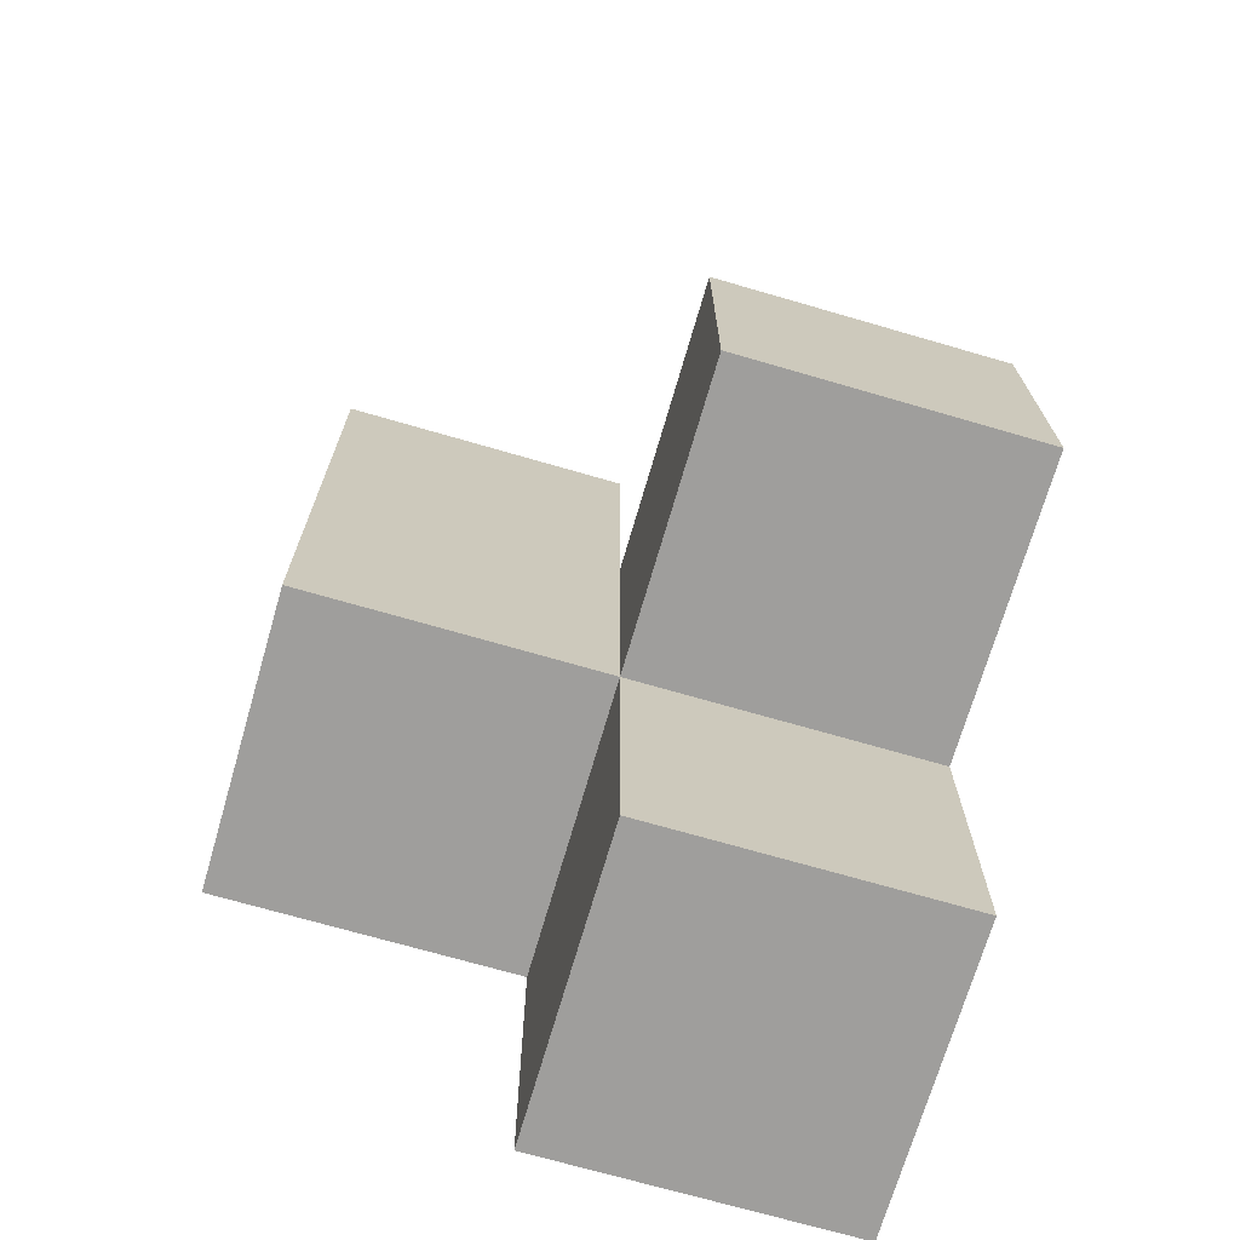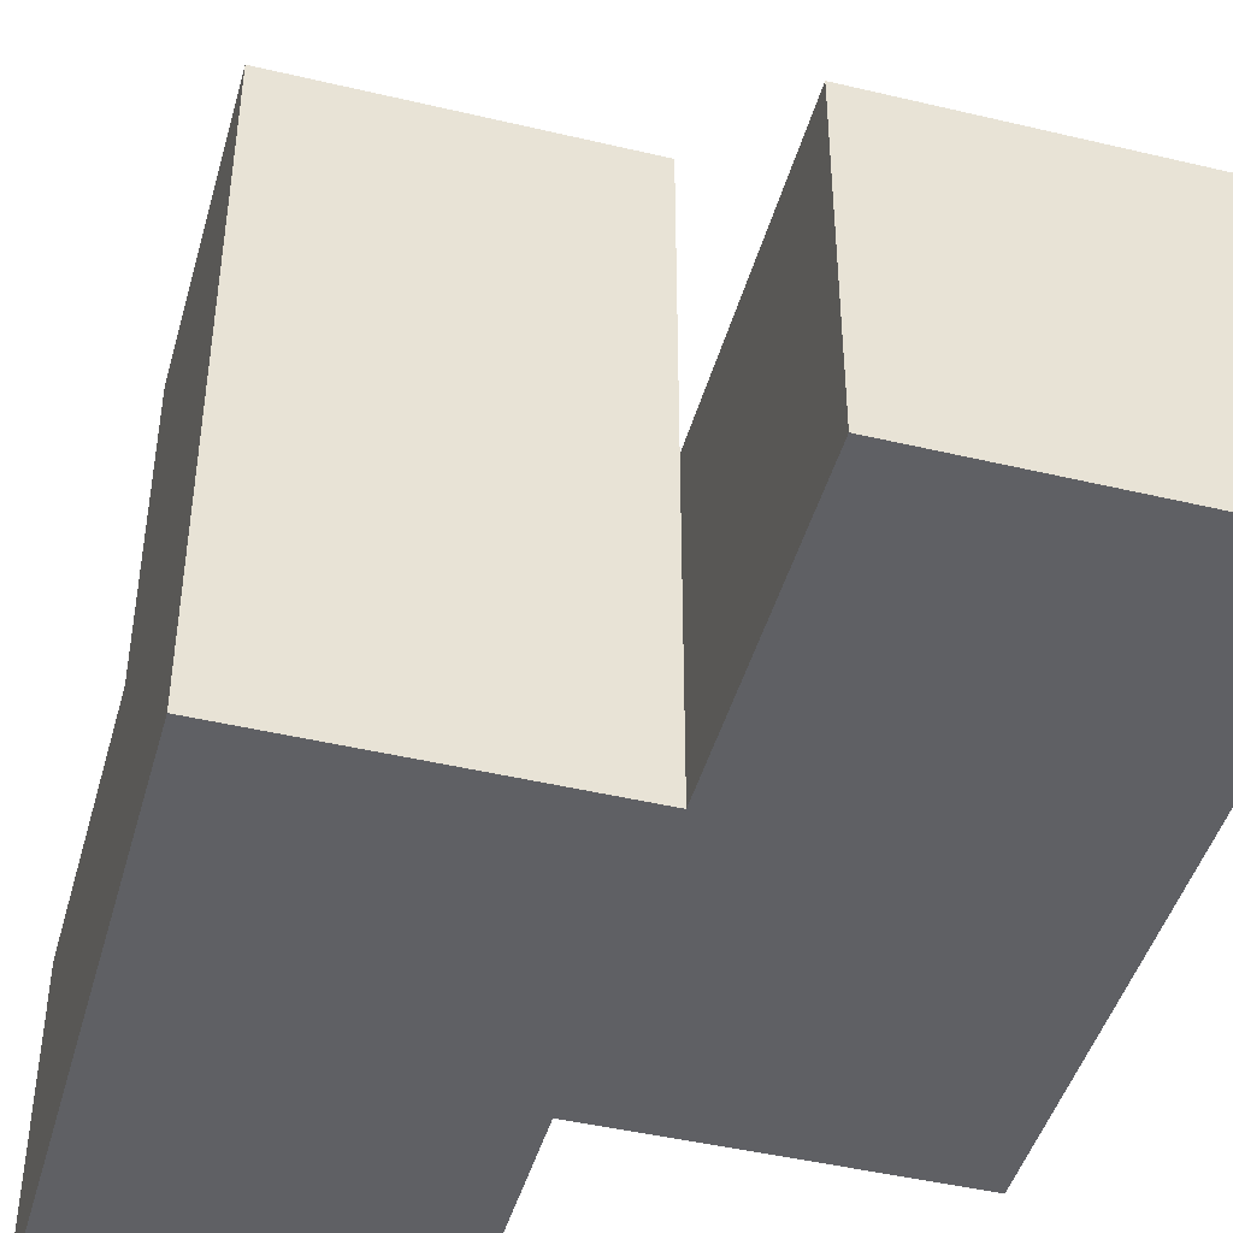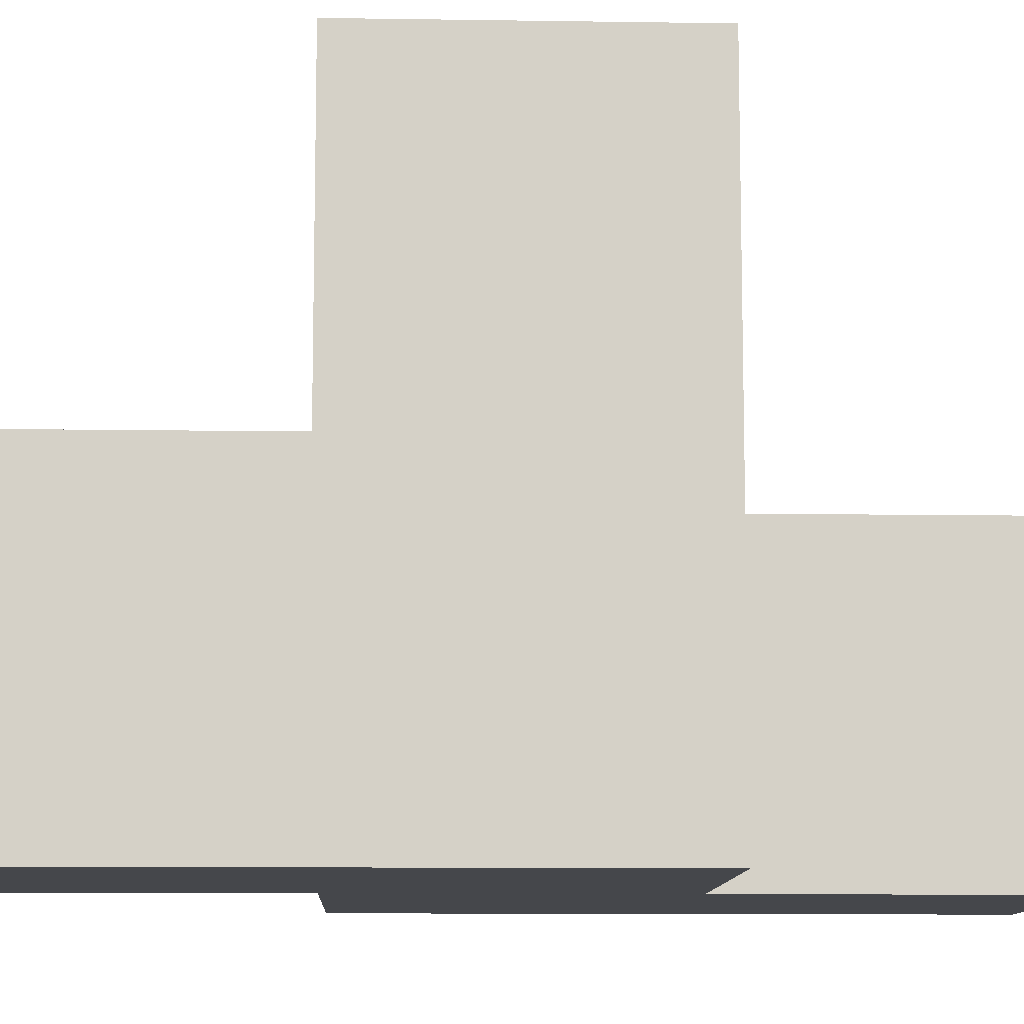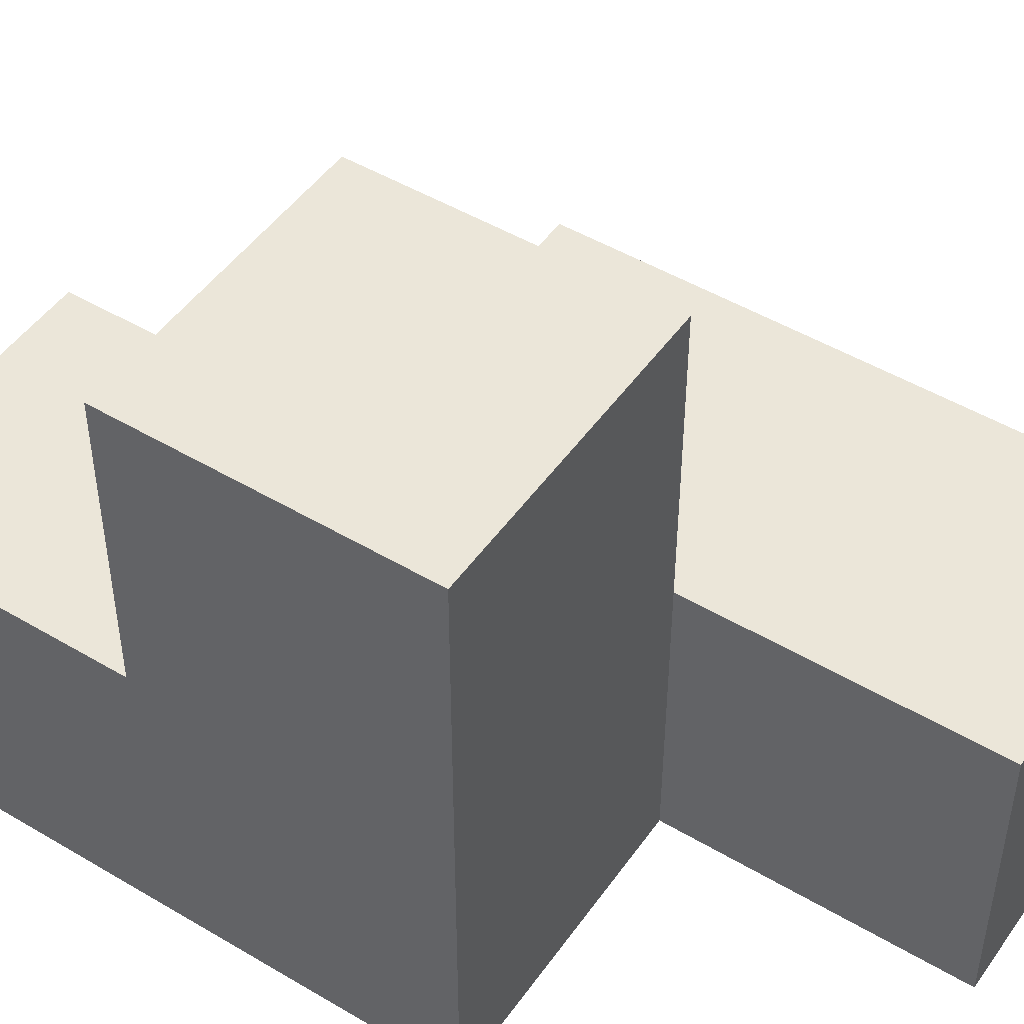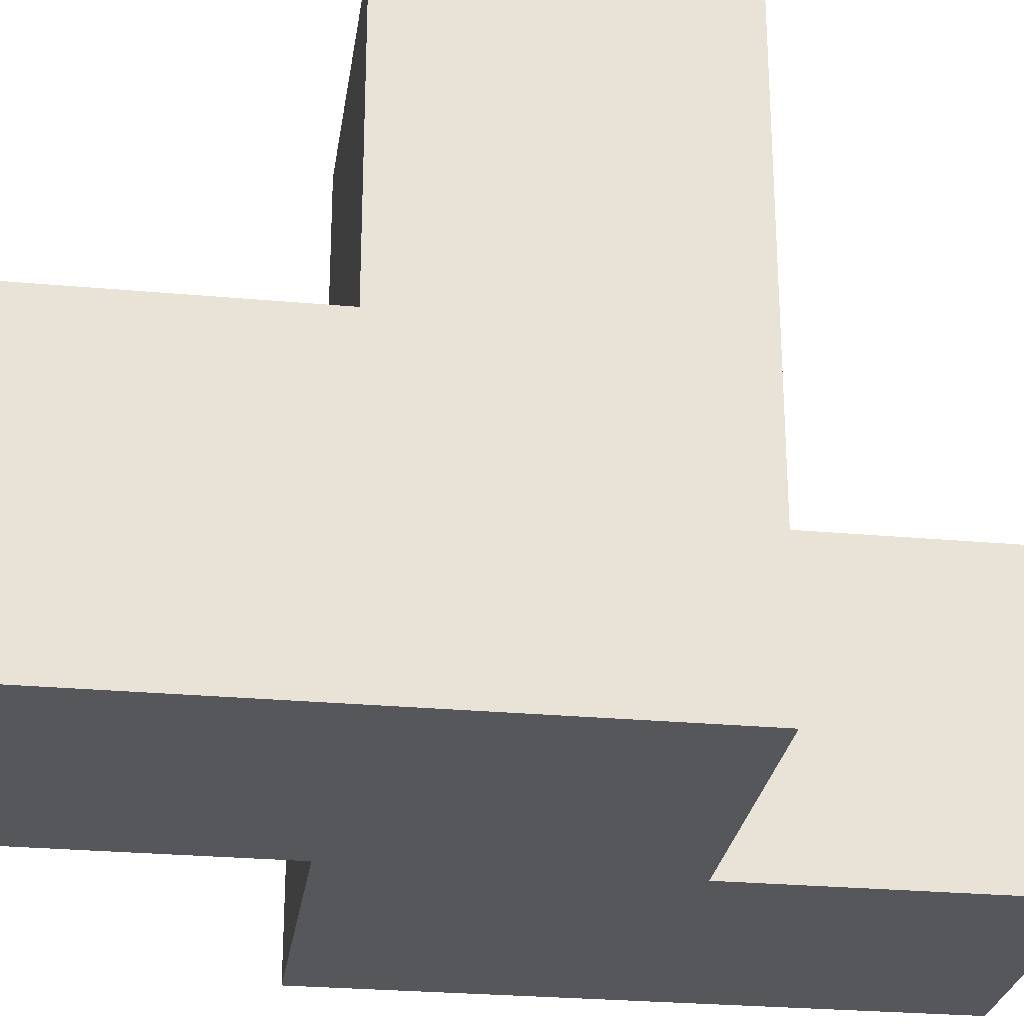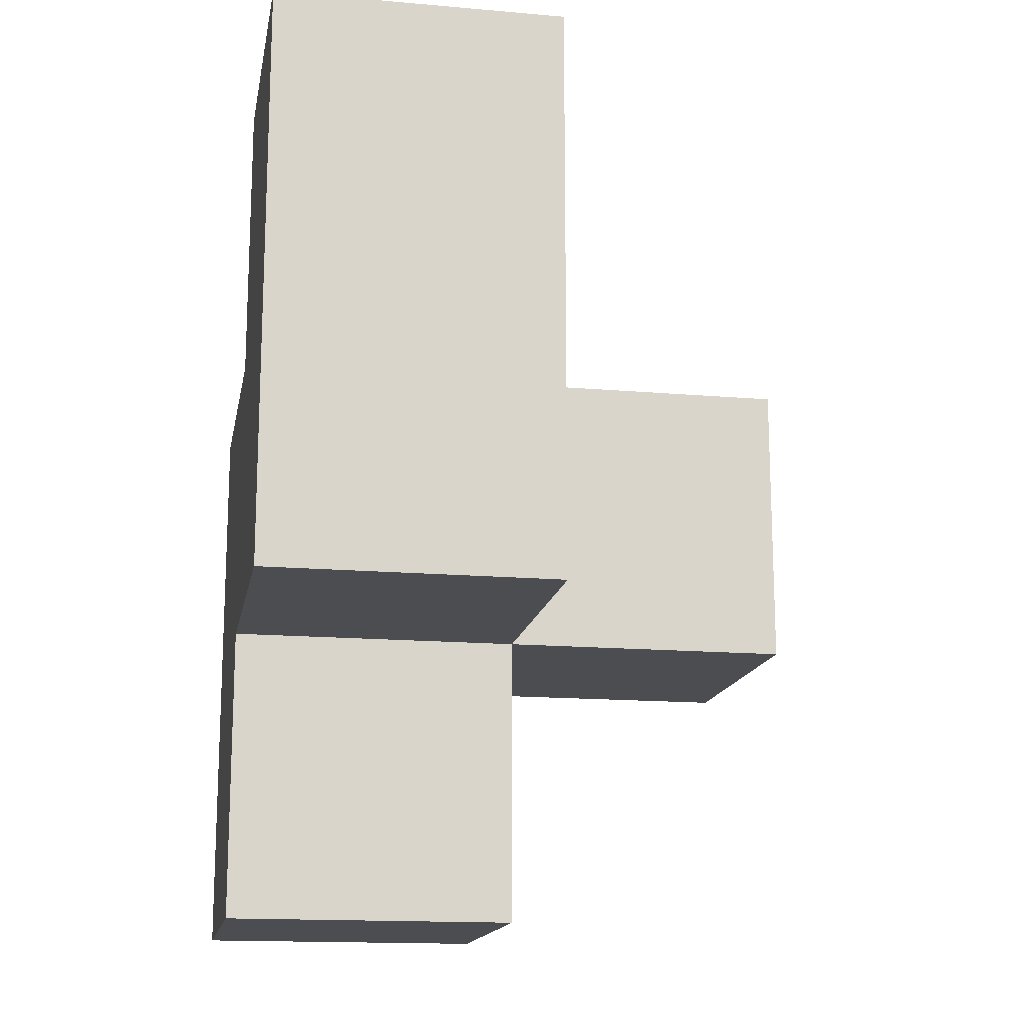
<metadata>
{"format":"obj","ext":"obj","renderer":"f3d","projection":"perspective","resolution":1024,"background":"white","views":[{"elev":-70.9,"azim":-16.2,"up":"+Y"},{"elev":-45.0,"azim":164.6,"up":"+Z"},{"elev":-10.5,"azim":87.8,"up":"+Z"},{"elev":48.4,"azim":123.6,"up":"+Z"},{"elev":-26.7,"azim":81.9,"up":"+Z"},{"elev":-15.6,"azim":-100.3,"up":"+Y"}]}
</metadata>
<code>
v 1.991 0.015 1.998
v 1.991 1.995 1.998
v 1.991 1.005 2.987
v 1.001 1.995 1.998
v 0.01083 1.995 1.008
v 1.001 0.015 1.008
v 1.001 1.005 2.987
v 1.991 0.015 1.008
v 1.991 1.005 1.998
v 1.991 1.995 1.008
v 0.01083 1.005 1.998
v 0.01083 2.985 1.998
v 1.001 1.995 1.008
v 1.001 2.985 1.998
v 1.001 1.005 1.998
v 0.01083 1.005 1.008
v 1.991 1.995 2.987
v 1.991 1.005 1.008
v 0.01083 2.985 1.008
v 1.001 2.985 1.008
v 1.001 1.995 2.987
v 0.01083 1.995 1.998
v 1.001 0.015 1.998
v 1.001 1.005 1.008
f 18 24 10
f 13 10 24
f 10 13 2
f 4 2 13
f 18 10 9
f 2 9 10
f 8 6 18
f 24 18 6
f 23 1 15
f 9 15 1
f 6 8 23
f 1 23 8
f 24 6 15
f 23 15 6
f 8 18 1
f 9 1 18
f 24 16 13
f 5 13 16
f 11 15 22
f 4 22 15
f 16 24 11
f 15 11 24
f 5 16 22
f 11 22 16
f 7 3 21
f 17 21 3
f 15 9 7
f 3 7 9
f 2 4 17
f 21 17 4
f 4 15 21
f 7 21 15
f 9 2 3
f 17 3 2
f 13 5 20
f 19 20 5
f 22 4 12
f 14 12 4
f 20 19 14
f 12 14 19
f 19 5 12
f 22 12 5
f 13 20 4
f 14 4 20

</code>
